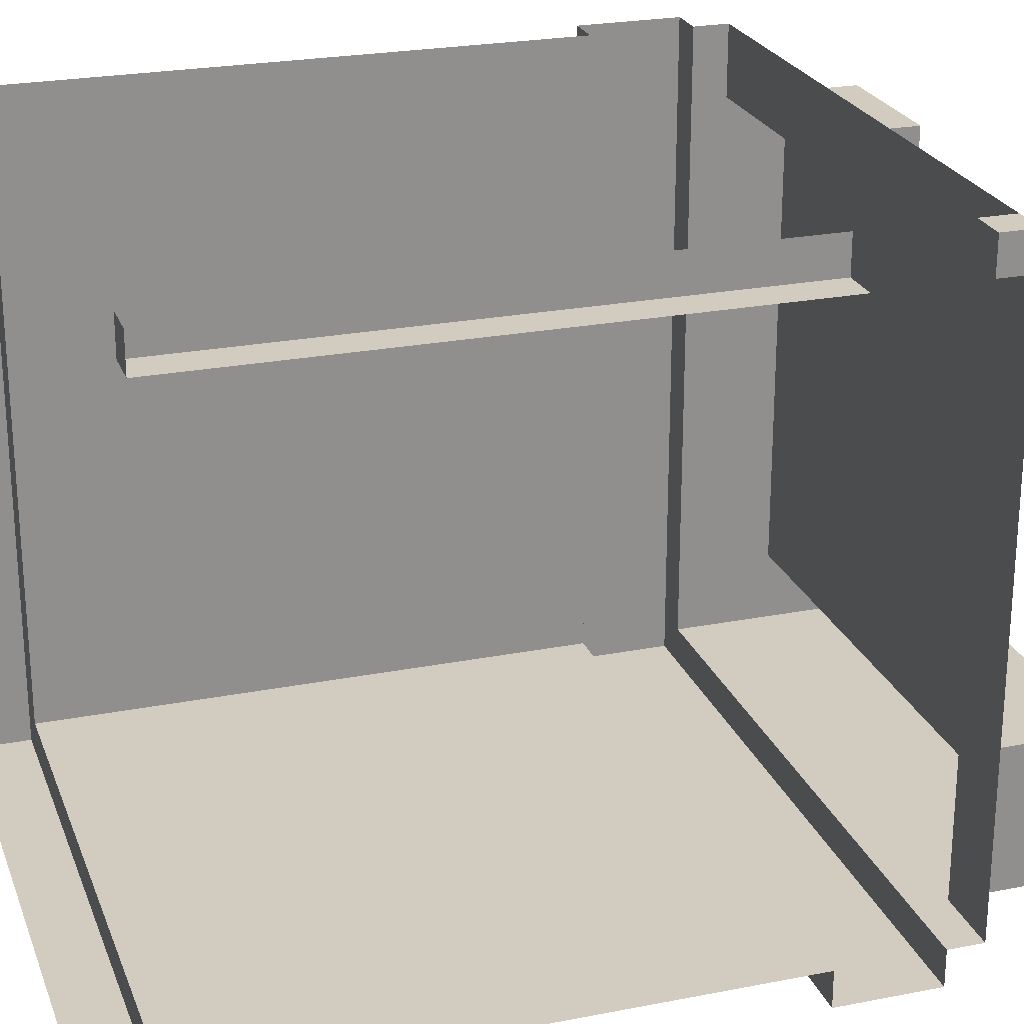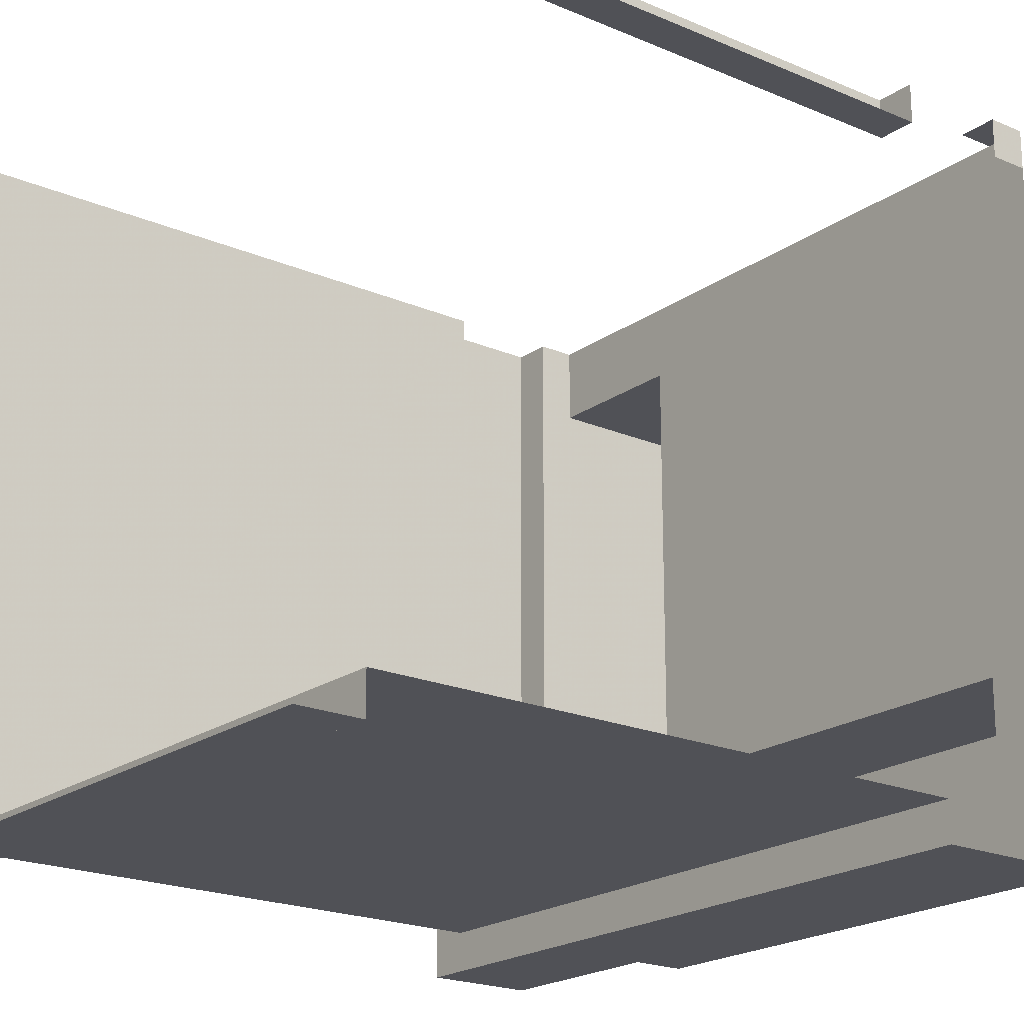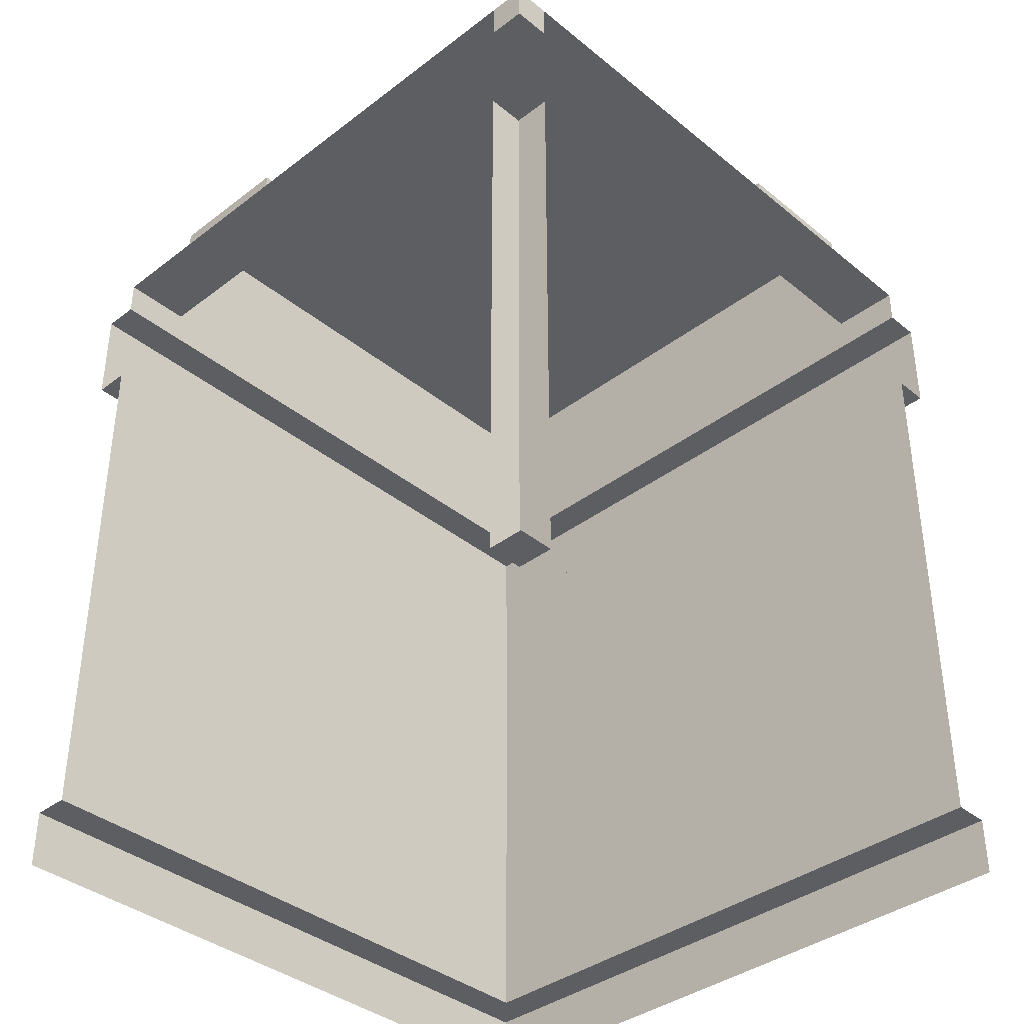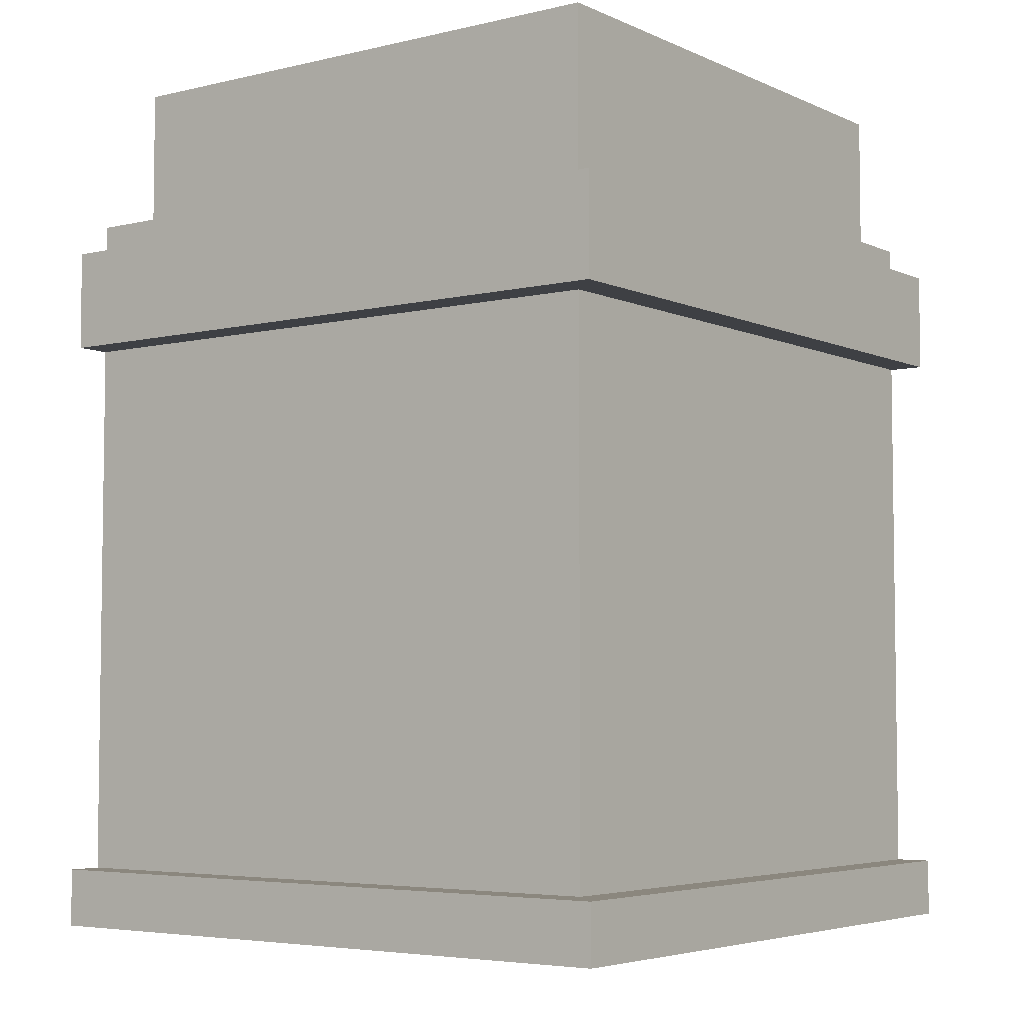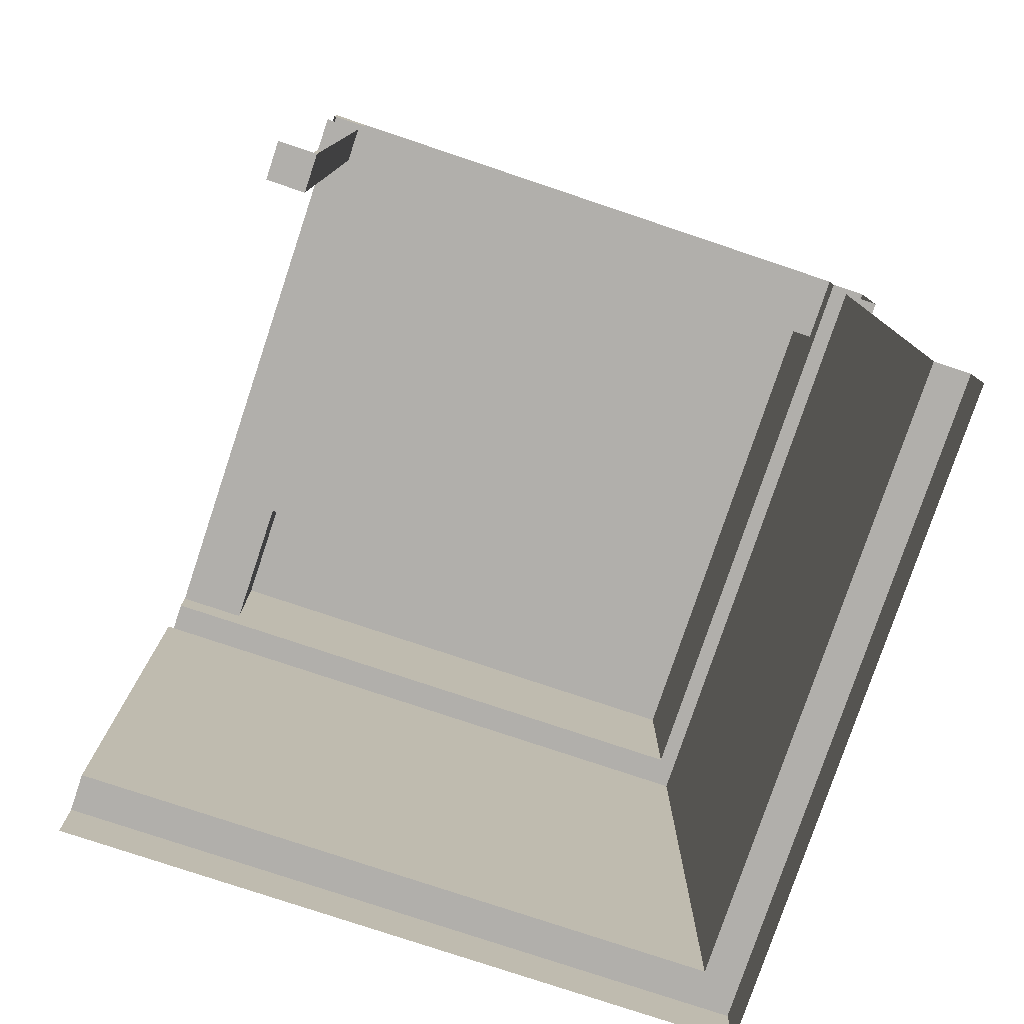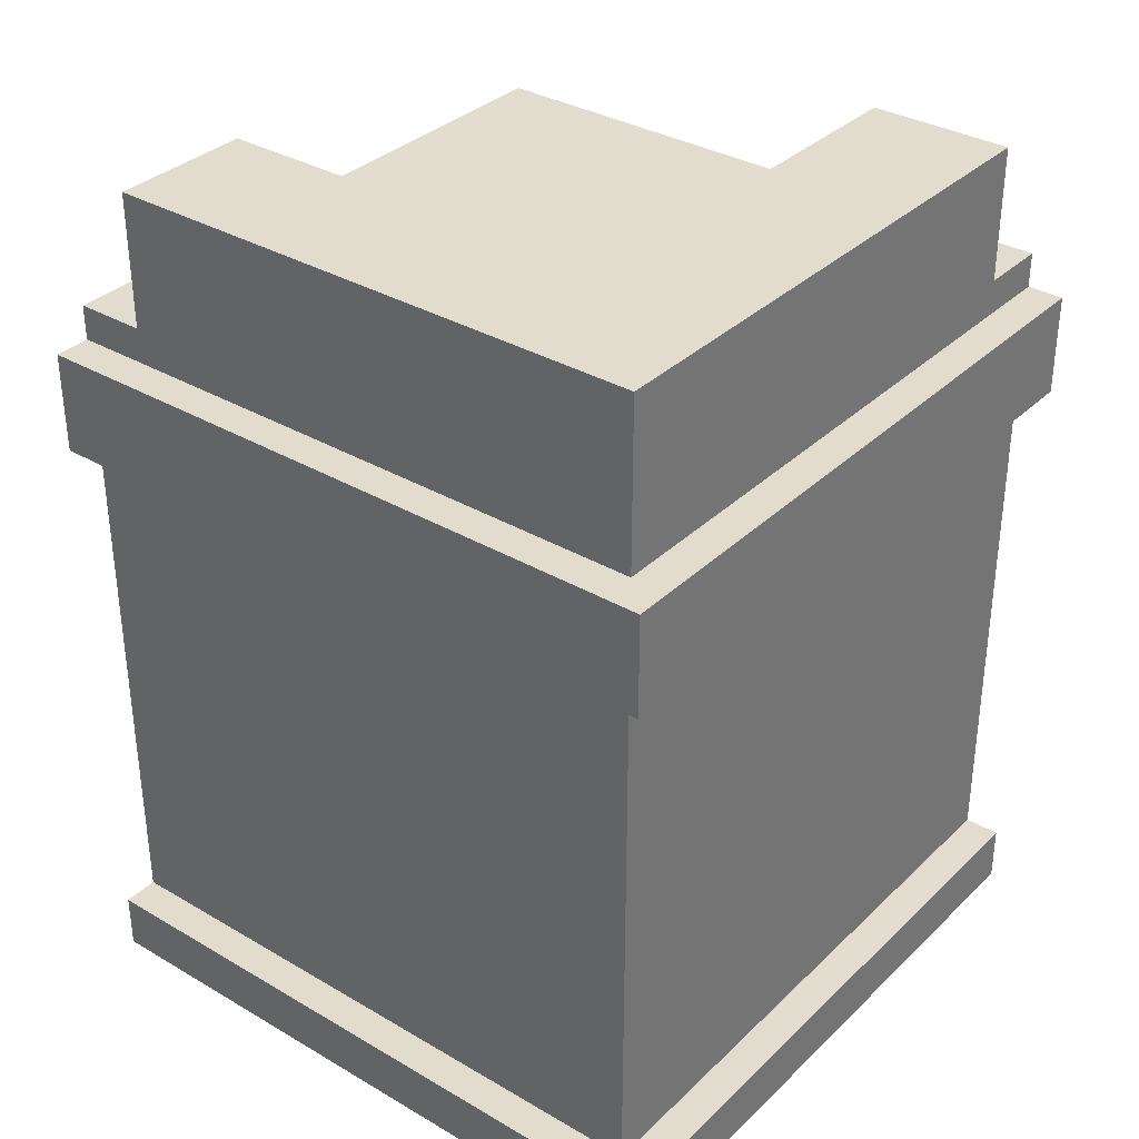
<metadata>
{"format":"obj","ext":"obj","renderer":"f3d","projection":"perspective","resolution":1024,"background":"white","views":[{"elev":24.2,"azim":72.1,"up":"+Z"},{"elev":-20.4,"azim":51.8,"up":"+Z"},{"elev":-37.9,"azim":44.1,"up":"+Y"},{"elev":-4.9,"azim":-143.5,"up":"+Y"},{"elev":-78.2,"azim":71.5,"up":"+Y"},{"elev":34.1,"azim":-141.7,"up":"+Y"}]}
</metadata>
<code>
o Claimed_00101000
v 1.25 2.83 1.25
v -1.113 2.83 -1.113
v -1.113 2.83 1.25
v 1.25 2.83 -1.113
v -1.113 2.313 -1.113
v -1.113 2.313 1.25
v 1.25 2.313 -1.113
v -1.113 0.2197 -1.113
v -1.113 0.2197 1.25
v 1.25 0.2197 -1.113
v -1.25 0.2197 -1.25
v -1.25 0.2197 1.25
v 1.25 0.2197 -1.25
v 1.25 -0 -1.25
v -1.25 -0 1.25
v -1.25 2.313 1.25
v -1.25 2.313 -1.25
v 1.25 2.313 -1.25
v -1.25 0 -1.25
v -1.25 2.697 1.25
v -1.25 2.697 -1.25
v 1.25 2.697 -1.25
v -1.113 2.697 1.25
v 1.25 2.697 -1.113
v -1.113 2.697 -1.113
v -1.113 2.83 0.9832
v 0.9831 2.83 -1.113
v -0.5792 2.83 -0.5792
v -0.5792 3.336 -0.5792
v 0.9831 3.336 -1.113
v -1.113 3.336 0.9832
v -1.113 3.336 -1.113
v -0.5792 2.83 0.9832
v 0.9831 2.83 -0.5792
v 0.9831 3.336 -0.5792
v -0.5792 3.336 0.9832
v 1.113 2.313 1.113
v 1.113 0.2197 1.113
v 1.25 2.313 1.113
v 1.25 0.2197 1.113
v 1.25 0.2197 1.25
v 1.25 2.313 1.25
v 1.113 0.2197 1.25
v 1.113 2.313 1.25
v 1.25 2.83 1.113
v 1.25 2.697 1.113
v 1.25 2.83 1.25
v 1.25 2.697 1.25
v 1.113 2.697 1.25
v 1.113 2.83 1.25
v -1.113 2.313 -1.113
v -1.113 2.313 -1.113
v 1.25 2.313 -1.113
v -1.113 2.313 1.25
v -1.113 0.2197 -1.113
v -1.113 0.2197 -1.113
v 1.25 0.2197 -1.113
v -1.113 0.2197 1.25
v -1.25 0.2197 -1.25
v -1.25 0.2197 -1.25
v -1.25 0.2197 1.25
v 1.25 0.2197 -1.25
v -1.25 2.313 1.25
v -1.25 2.313 -1.25
v -1.25 2.313 -1.25
v 1.25 2.313 -1.25
v -1.25 0 -1.25
v -1.25 2.697 1.25
v -1.25 2.697 -1.25
v -1.25 2.697 -1.25
v 1.25 2.697 -1.25
v 1.25 2.697 -1.113
v -1.113 2.697 -1.113
v -1.113 2.697 -1.113
v -1.113 2.697 1.25
v -1.113 2.83 1.25
v -1.113 2.83 0.9832
v -1.113 2.83 0.9832
v 1.25 2.83 -1.113
v 0.9831 2.83 -1.113
v 0.9831 2.83 -1.113
v 0.9831 3.336 -1.113
v 0.9831 3.336 -1.113
v -0.5792 2.83 -0.5792
v -0.5792 2.83 -0.5792
v -0.5792 3.336 -0.5792
v -0.5792 3.336 -0.5792
v -1.113 3.336 0.9832
v -1.113 3.336 0.9832
v -1.113 2.83 -1.113
v -1.113 3.336 -1.113
v -1.113 3.336 -1.113
v -0.5792 2.83 0.9832
v -0.5792 2.83 0.9832
v 0.9831 2.83 -0.5792
v 0.9831 2.83 -0.5792
v 0.9831 3.336 -0.5792
v 0.9831 3.336 -0.5792
v -0.5792 3.336 0.9832
v -0.5792 3.336 0.9832
v 1.113 2.313 1.113
v 1.113 2.313 1.113
v 1.113 0.2197 1.113
v 1.113 0.2197 1.113
v 1.113 2.313 1.25
v 1.25 2.313 1.113
v 1.113 0.2197 1.25
v 1.25 0.2197 1.113
v 1.25 2.83 1.25
v 1.25 2.697 1.25
f 10 8 5
f 6 51 55
f 58 56 11
f 57 13 11
f 54 16 17
f 53 52 17
f 61 59 67
f 14 19 60
f 20 21 64
f 66 65 69
f 75 25 70
f 24 71 70
f 27 90 32
f 2 26 31
f 95 35 29
f 81 82 97
f 78 33 99
f 84 86 36
f 92 89 100
f 92 87 98
f 1 96 85
f 1 4 80
f 1 94 77
f 23 26 2
f 23 76 26
f 72 74 90
f 27 79 72
f 44 101 39
f 40 103 43
f 38 108 106
f 107 104 102
f 45 47 48
f 49 110 109
f 7 10 5
f 9 6 55
f 12 58 11
f 56 57 11
f 52 54 17
f 18 53 17
f 15 61 67
f 62 14 60
f 63 20 64
f 22 66 69
f 68 75 70
f 25 24 70
f 30 27 32
f 91 2 31
f 28 95 29
f 34 81 97
f 88 78 99
f 93 84 36
f 87 92 100
f 83 92 98
f 94 1 85
f 96 1 80
f 3 1 77
f 73 23 2
f 27 72 90
f 42 44 39
f 41 40 43
f 37 38 106
f 105 107 102
f 46 45 48
f 50 49 109

</code>
